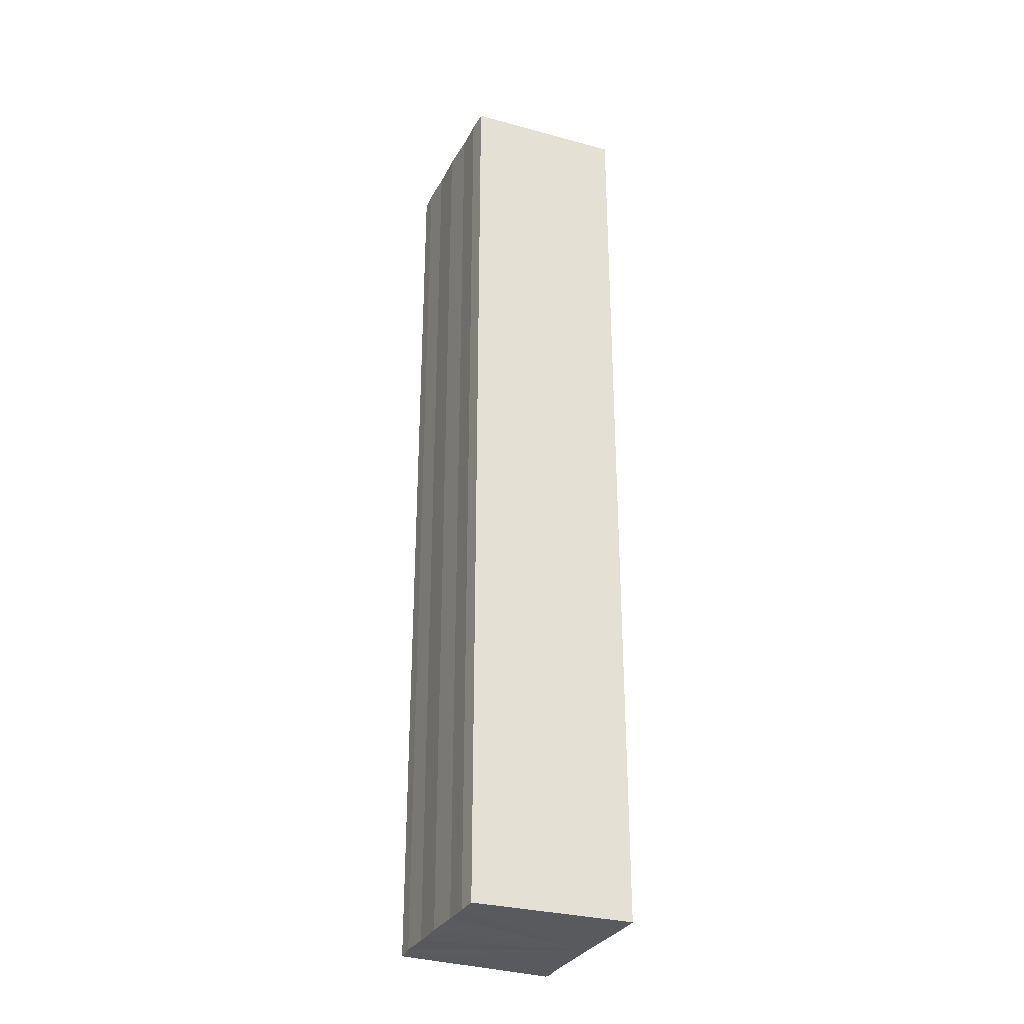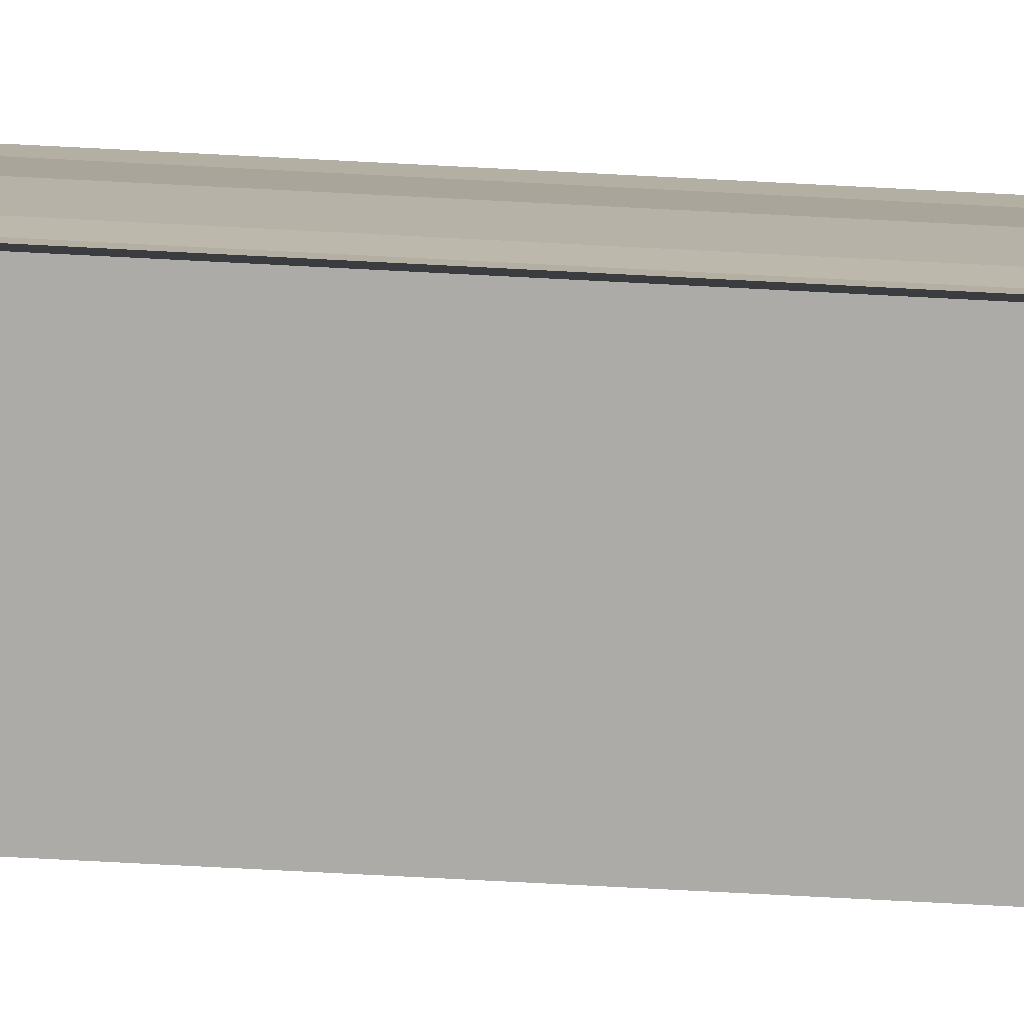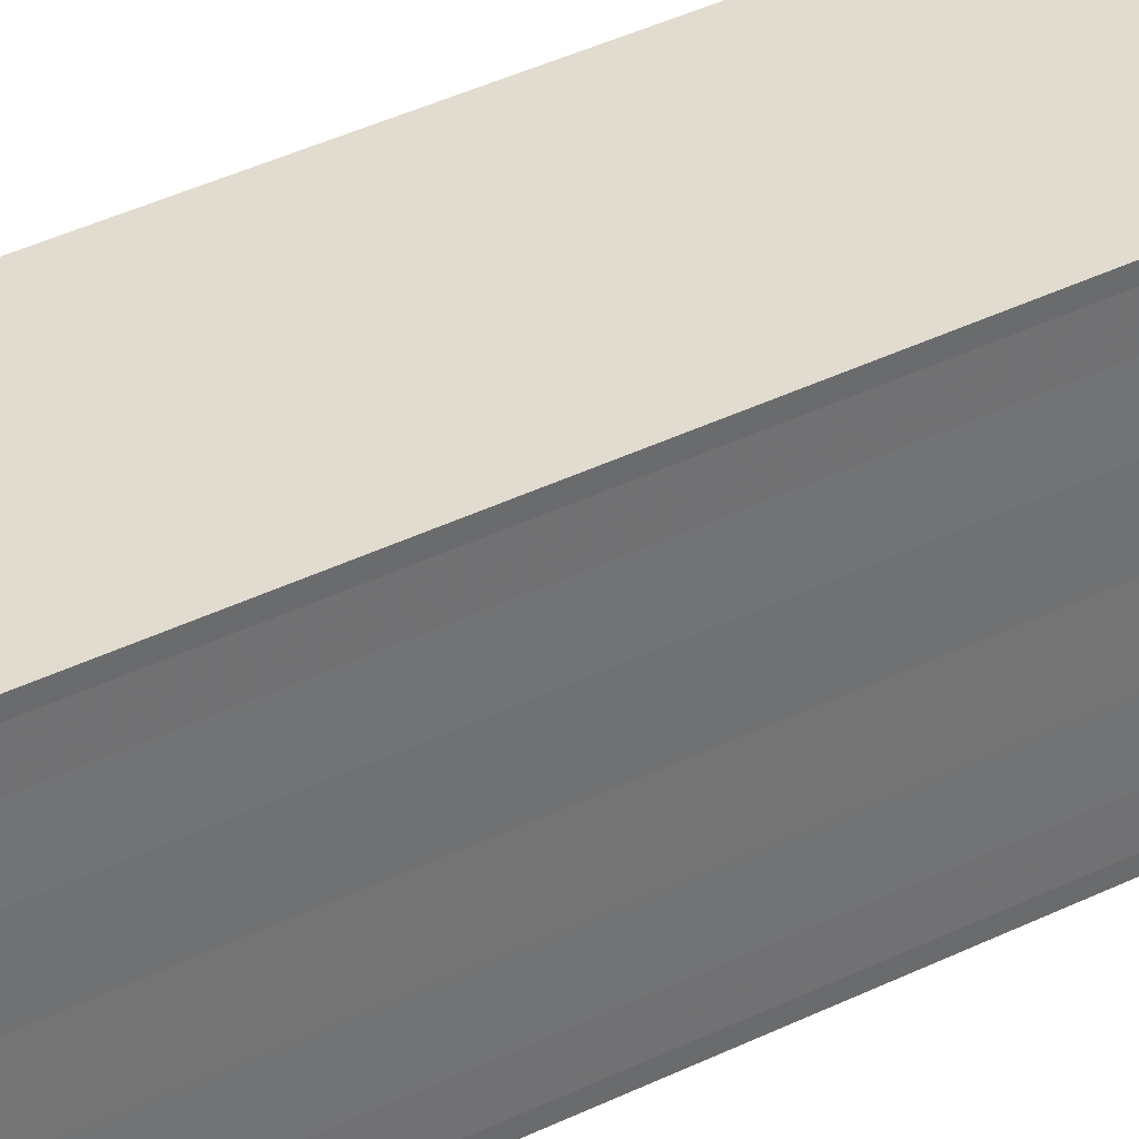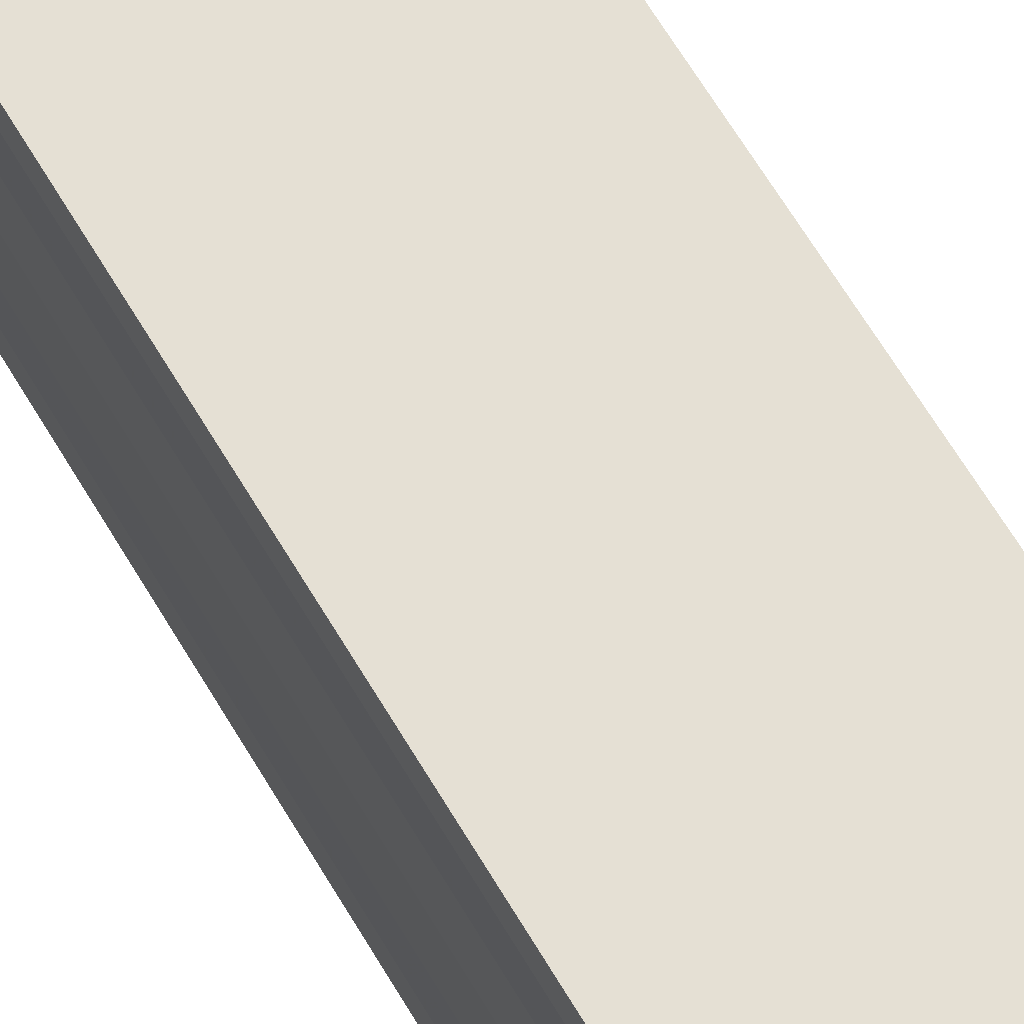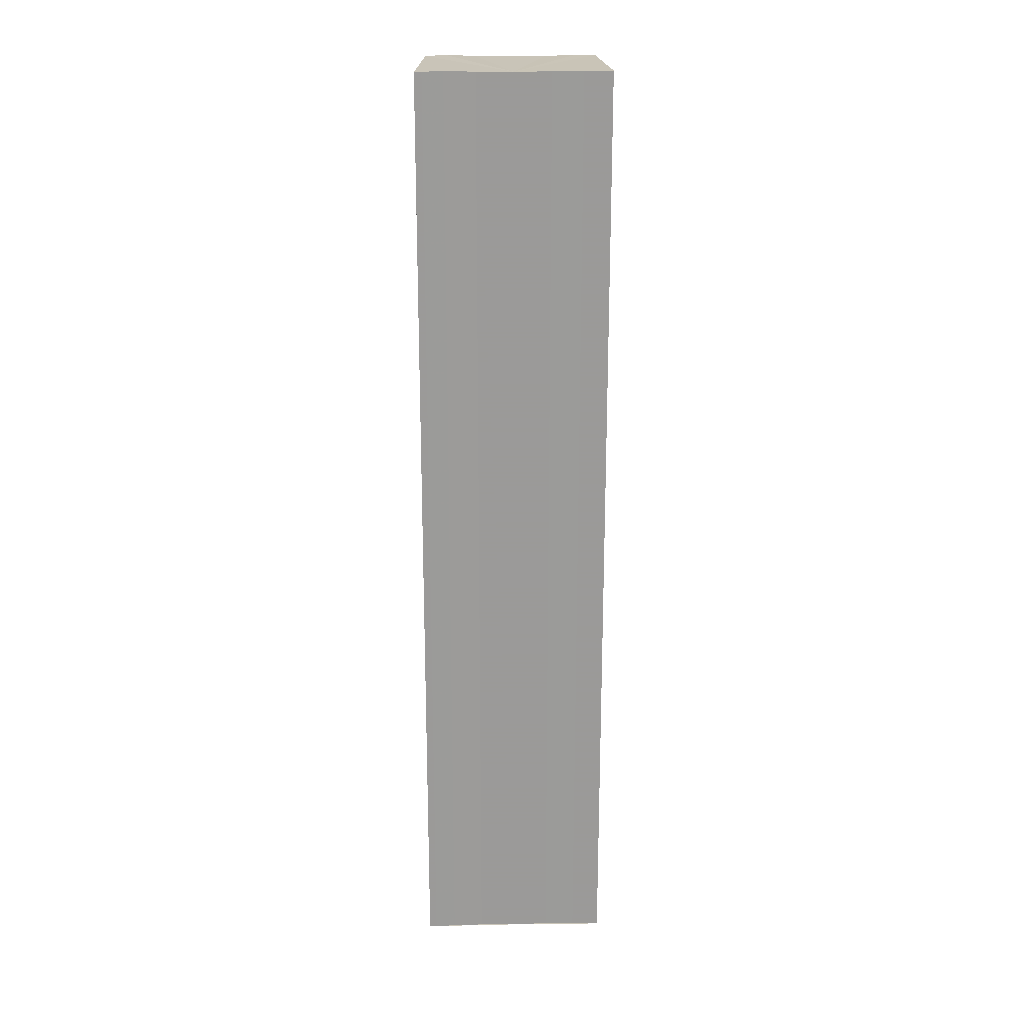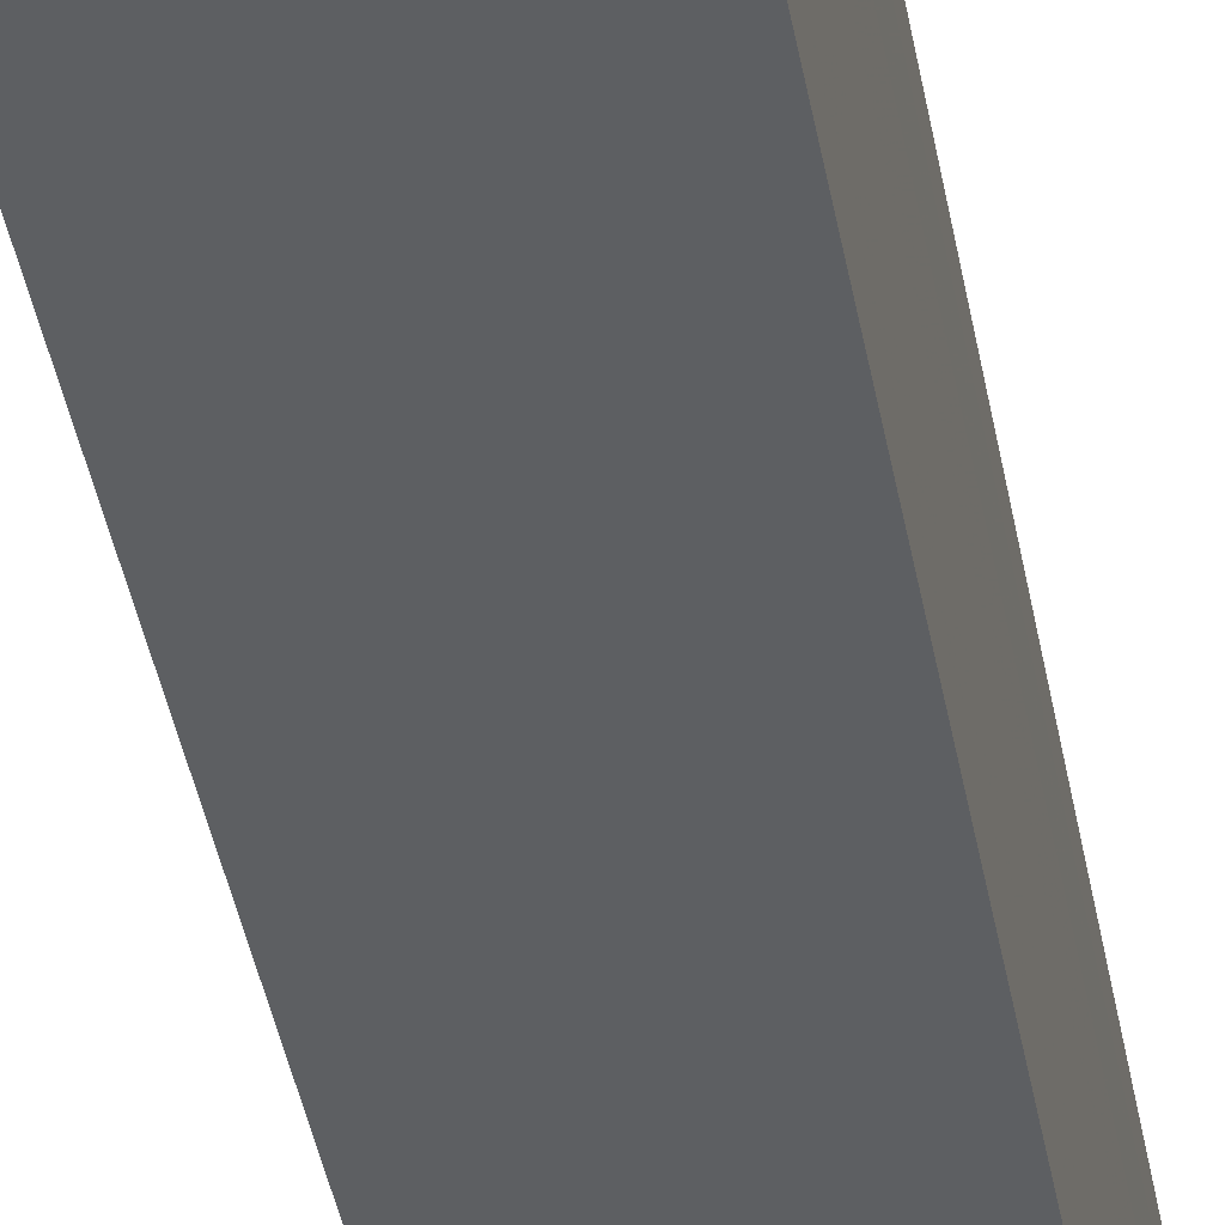
<metadata>
{"format":"obj","ext":"obj","renderer":"f3d","projection":"perspective","resolution":1024,"background":"white","views":[{"elev":-30.8,"azim":-23.8,"up":"+Y"},{"elev":-78.8,"azim":87.1,"up":"+Z"},{"elev":37.0,"azim":57.2,"up":"+Z"},{"elev":62.9,"azim":-30.2,"up":"+Z"},{"elev":20.4,"azim":88.7,"up":"+Y"},{"elev":-39.9,"azim":-170.2,"up":"+Z"}]}
</metadata>
<code>
o 6166
v 2205 1877 7.455
v 2205 1877 7.452
v 2205 1877 7.455
v 2205 1877 7.45
v 2205 1877 7.452
v 2205 1877 7.449
v 2205 1877 7.45
v 2205 1877 7.457
v 2205 1877 7.457
v 2205 1877 7.459
v 2205 1877 7.459
v 2205 1877 7.46
v 2205 1877 7.46
v 2205 1877 7.459
v 2205 1877 7.459
v 2205 1877 7.457
v 2205 1877 7.457
v 2205 1877 7.455
v 2205 1877 7.455
v 2205 1877 7.452
v 2205 1877 7.452
v 2205 1877 7.45
v 2205 1877 7.45
v 2205 1877 7.449
v 2205 1877 7.449
v 2205 1877 7.455
v 2205 1877 7.45
v 2205 1877 7.449
v 2205 1877 7.449
v 2205 1877 7.449
v 2205 1877 7.449
v 2205 1877 7.449
v 2205 1877 7.452
v 2205 1877 7.455
v 2205 1877 7.457
v 2205 1877 7.459
v 2205 1877 7.46
v 2205 1877 7.46
v 2205 1877 7.46
v 2205 1877 7.46
v 2205 1877 7.46
v 2205 1877 7.46
v 2205 1877 7.46
v 2205 1877 7.46
v 2205 1877 7.46
v 2205 1877 7.46
v 2205 1877 7.459
v 2205 1877 7.459
v 2205 1877 7.457
v 2205 1877 7.457
v 2205 1877 7.455
v 2205 1877 7.46
v 2205 1877 7.459
v 2205 1877 7.457
v 2205 1877 7.455
v 2205 1877 7.452
v 2205 1877 7.45
v 2205 1877 7.449
v 2205 1877 7.449
v 2205 1877 7.452
v 2205 1877 7.452
v 2205 1877 7.45
v 2205 1877 7.45
v 2205 1877 7.449
v 2205 1877 7.449
v 2205 1877 7.449
v 2205 1877 7.449
v 2205 1877 7.449
f 1 2 3
f 2 4 5
f 4 6 7
f 8 1 9
f 10 8 11
f 12 10 13
f 13 14 15
f 15 16 17
f 17 18 19
f 19 20 21
f 21 22 23
f 23 24 25
f 26 24 27
f 26 28 24
f 29 28 30
f 31 32 29
f 26 27 33
f 26 33 34
f 26 34 35
f 26 35 36
f 26 36 37
f 26 37 38
f 39 37 40
f 41 42 39
f 43 38 44
f 45 46 43
f 47 45 43
f 48 45 47
f 49 48 47
f 50 48 49
f 51 50 49
f 26 50 51
f 51 44 52
f 51 52 53
f 51 53 54
f 51 54 55
f 51 55 56
f 51 56 57
f 51 57 58
f 51 58 59
f 60 26 51
f 61 26 60
f 62 61 60
f 63 61 62
f 64 63 62
f 65 63 64
f 66 65 64
f 67 65 68

</code>
